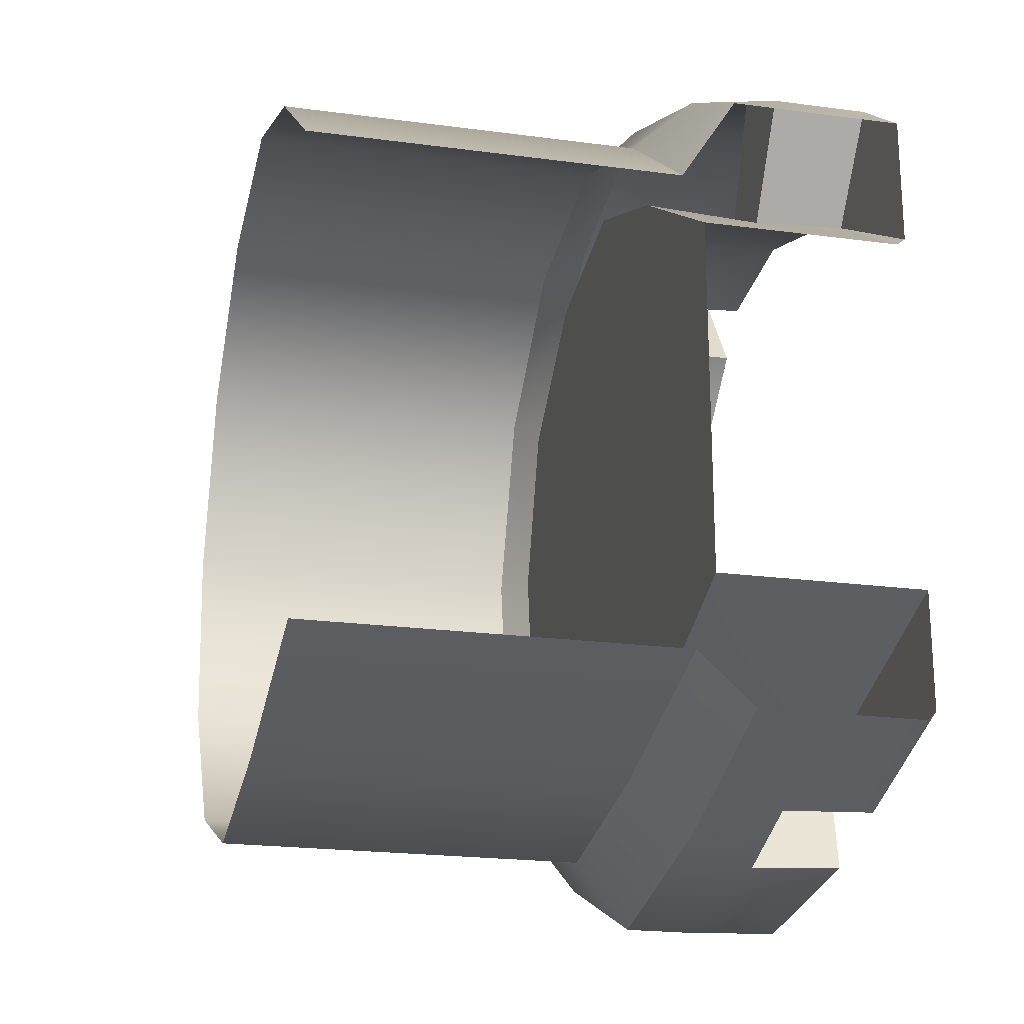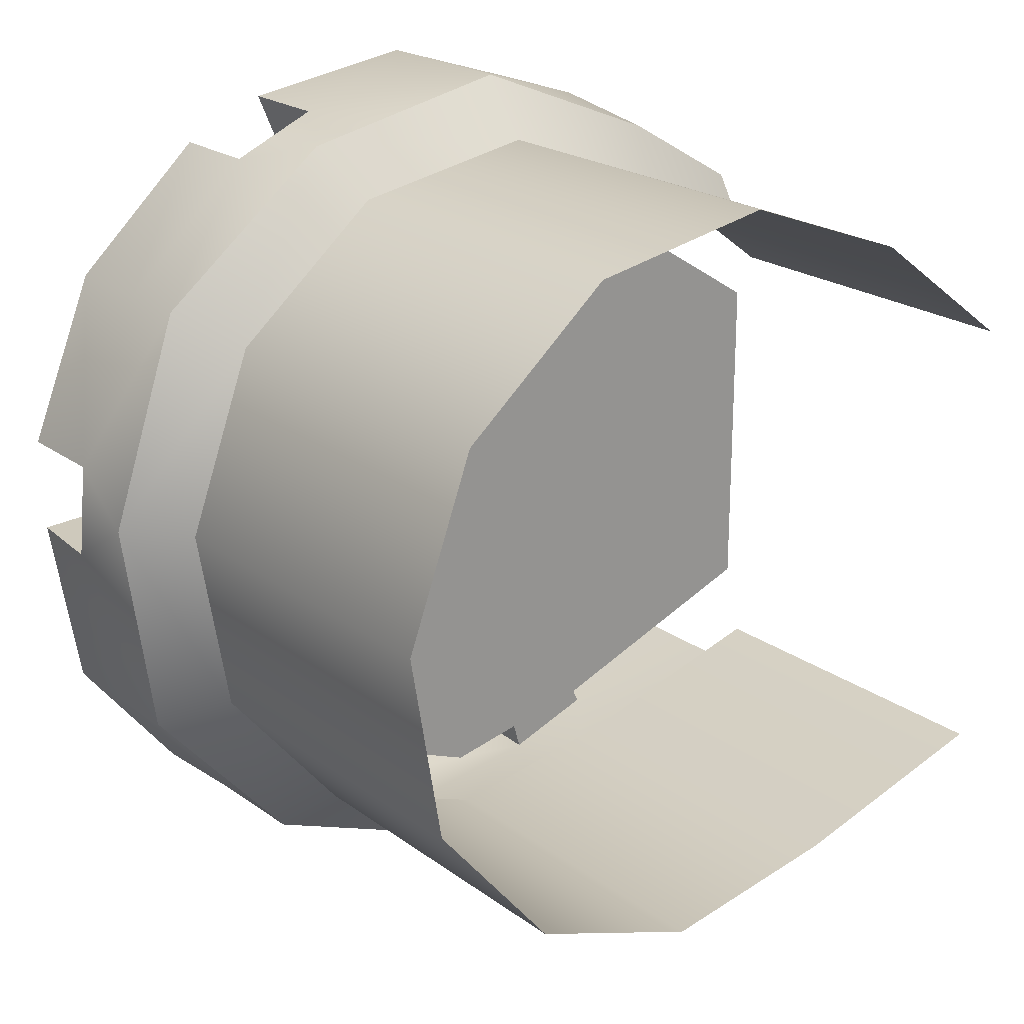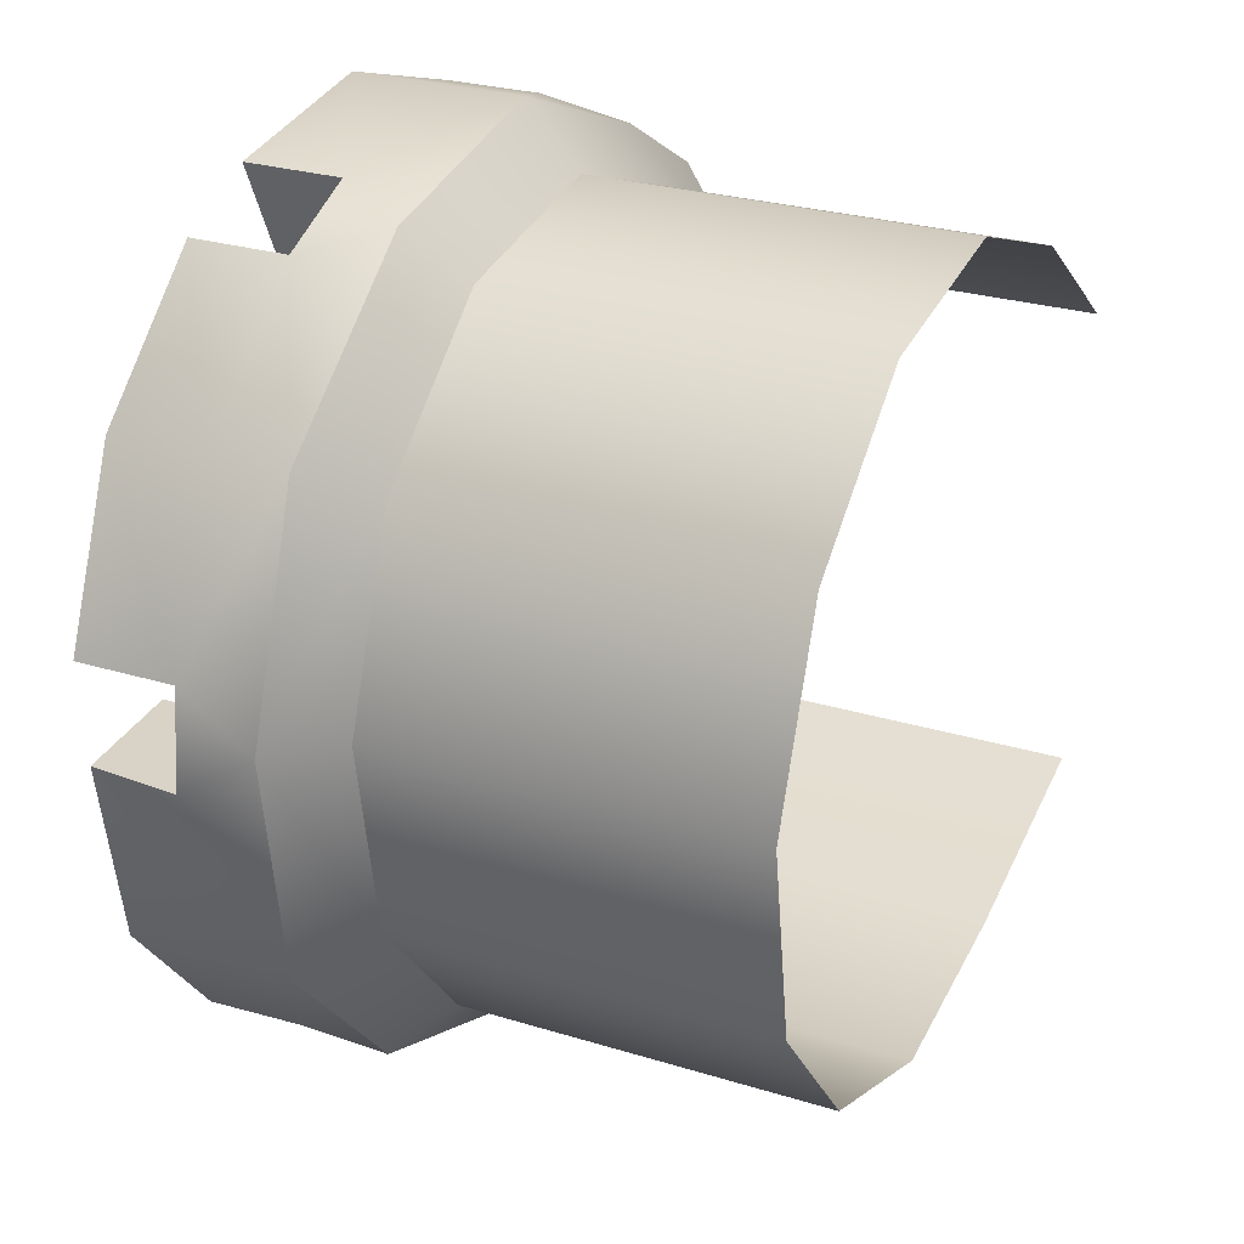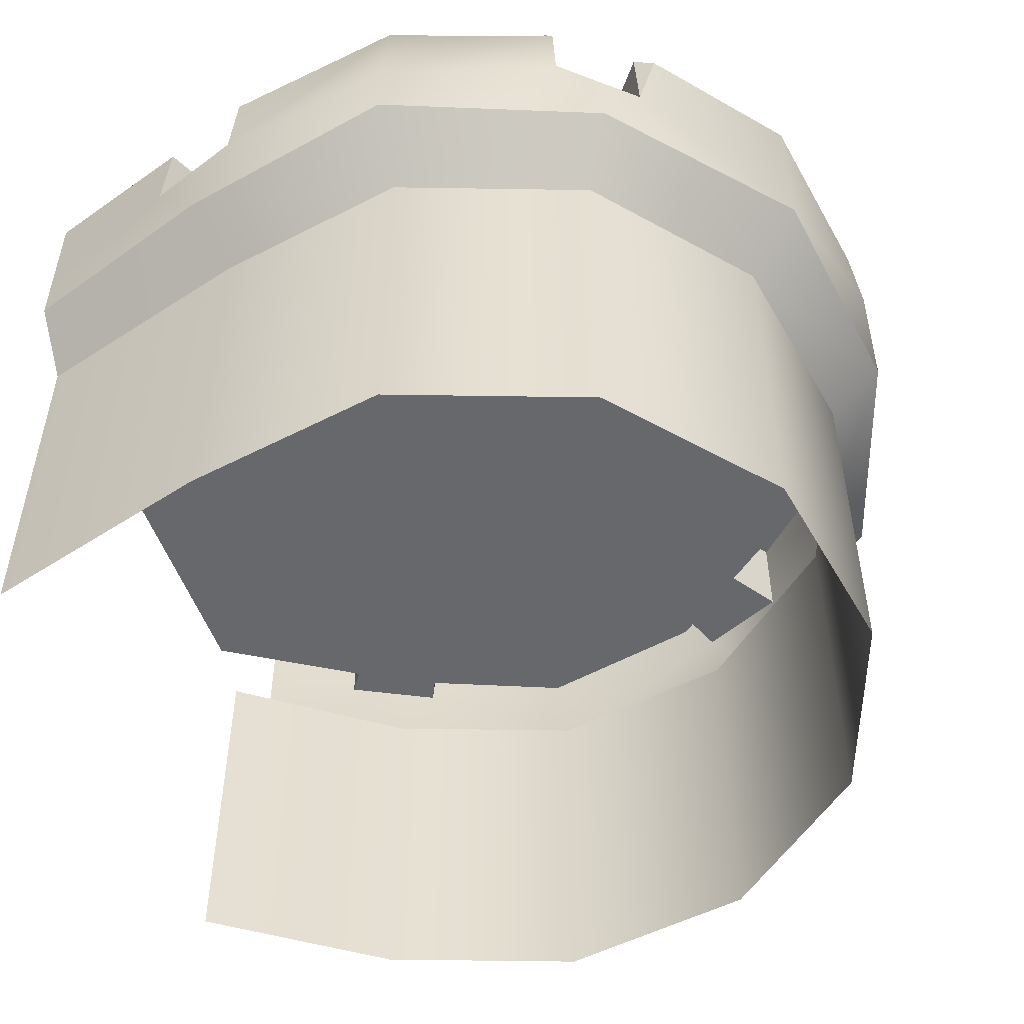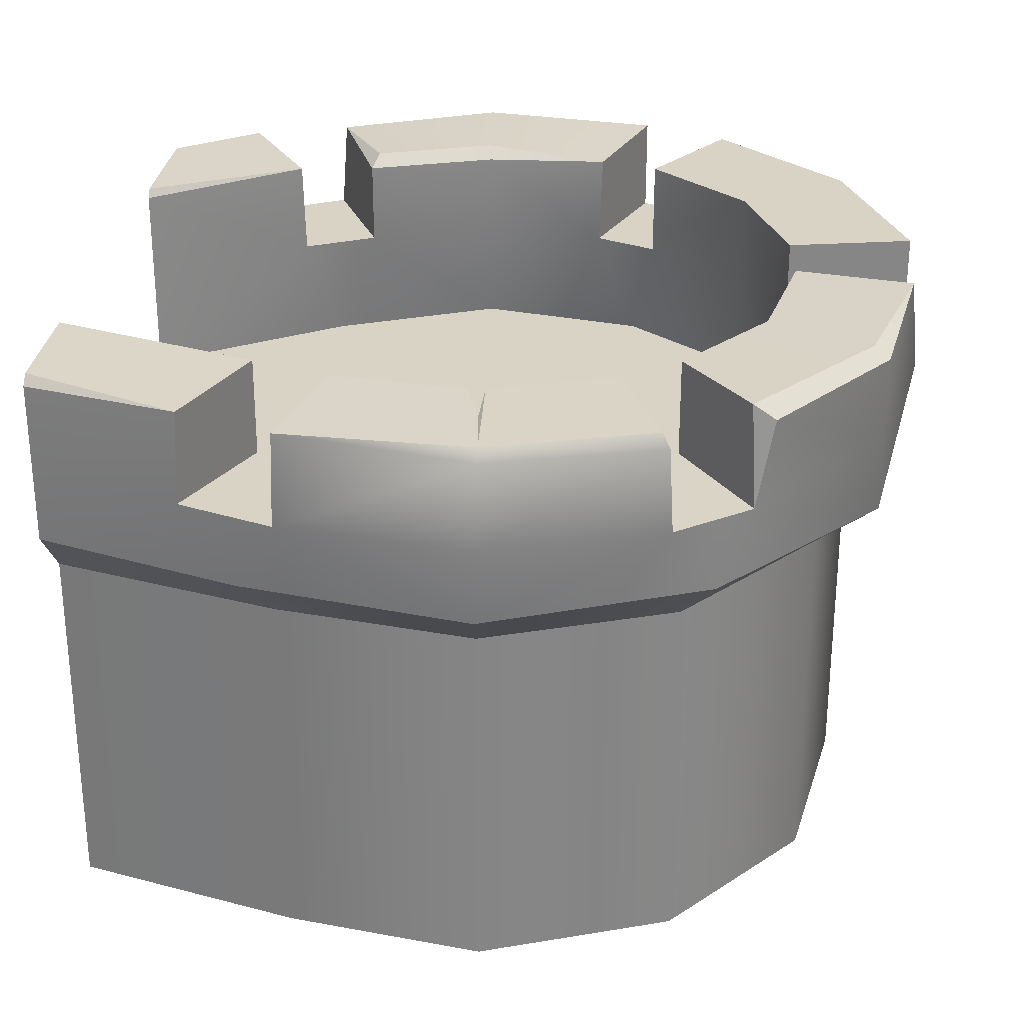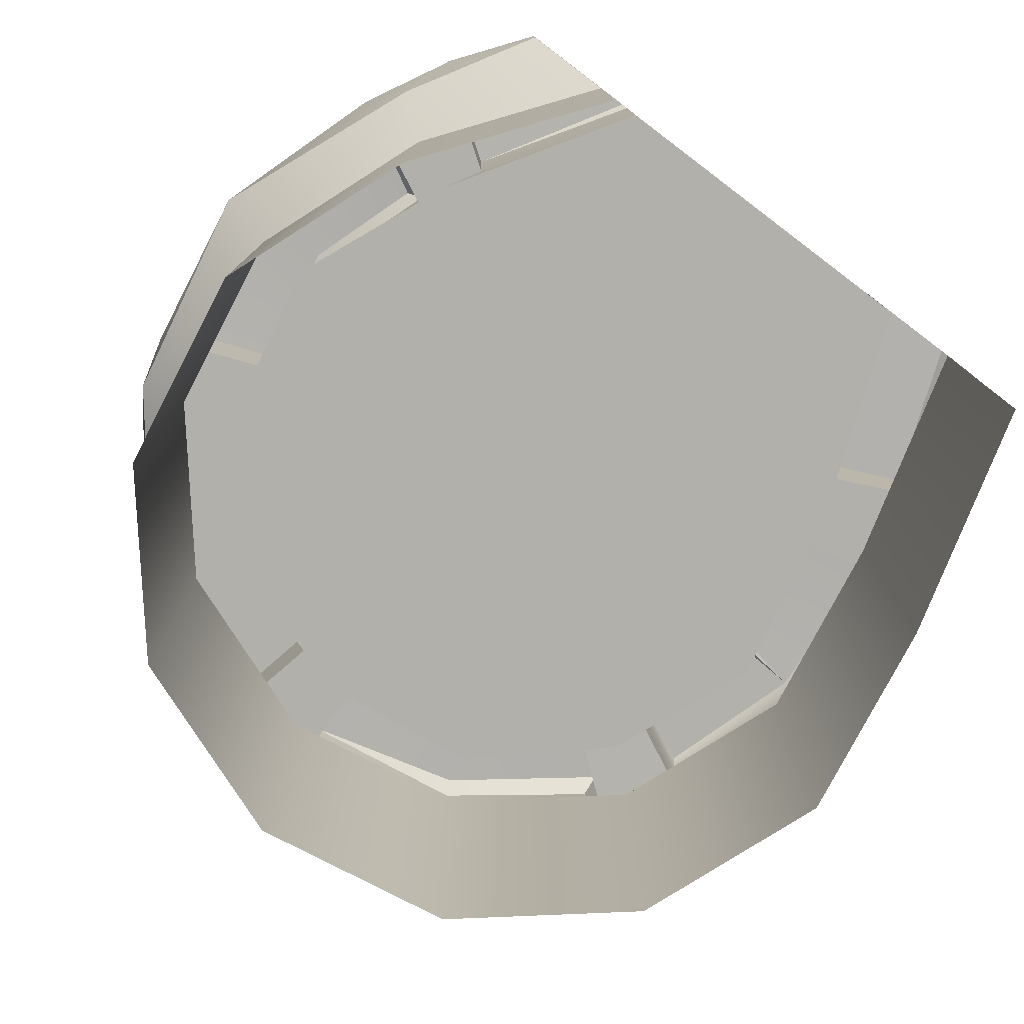
<metadata>
{"format":"obj","ext":"obj","renderer":"f3d","projection":"perspective","resolution":1024,"background":"white","views":[{"elev":-21.5,"azim":-103.3,"up":"+Y"},{"elev":22.0,"azim":141.3,"up":"+Y"},{"elev":27.4,"azim":115.3,"up":"+Y"},{"elev":-52.3,"azim":19.5,"up":"+Z"},{"elev":28.3,"azim":6.2,"up":"+Z"},{"elev":-78.4,"azim":-127.1,"up":"+Z"}]}
</metadata>
<code>
g Color_02
v 4.583 -6.413 8.003
v 3.856 -6.963 9.316
v 5.132 -5.873 9.233
v 3.773 -6.872 10.74
v 3.642 -6.8 11
v 2.843 -4.911 11.03
v 0.6273 -5.615 9.316
v 0.7064 -5.599 11.03
v 0.6918 -6.472 10.97
v 0.6273 -5.615 9.316
v 0.6918 -6.472 10.97
v 0.4001 -5.628 11.03
v 0.7064 -5.599 11.03
v 0.8271 -7.689 11.03
v 0.6918 -6.472 10.97
v 0.6918 -6.472 10.97
v 0.8271 -7.689 11.03
v 0.4001 -5.628 11.03
v 5.132 -5.873 9.233
v 5.027 -5.696 11.03
v 5.419 -5.682 10.76
v -3.708 6.996 10.92
v -2.723 5.191 11.03
v -2.841 4.907 10.81
v -6.879 2.728 11.03
v -4.168 4.353 10.96
v -6.879 2.612 10.88
v -6.879 -5.808 11.03
v -4.154 -6.806 10.95
v -6.879 -5.969 10.87
v -6.879 2.612 7.387
v -3.538 4.723 7.387
v 0.01802 -0.001496 7.387
v -6.879 -3.74 7.387
v -2.44 -5.382 7.387
v 0.5879 -5.975 7.387
v 3.414 -4.826 7.387
v 5.476 -2.495 7.387
v 5.906 0.5602 7.387
v 4.907 3.479 7.387
v 5.906 0.5602 7.387
v 0.01802 -0.001496 7.387
v 2.476 5.379 7.387
v -0.5518 5.972 7.387
v -3.538 4.723 7.387
v -6.879 -3.74 7.387
v -3.276 -4.906 11.03
v -6.879 -3.74 11.03
v -3.276 -4.906 9.316
v -2.44 -5.382 7.387
v -1.919 -5.339 9.316
v 0.5879 -5.975 7.387
v 0.6273 -5.615 9.316
v 0.4001 -5.628 11.03
v -1.919 -5.339 11.03
v 2.843 -4.911 9.316
v 3.414 -4.826 7.387
v 2.843 -4.911 11.03
v 0.7064 -5.599 11.03
v 3.816 -4.177 9.316
v 5.476 -2.495 7.387
v 5.208 -2.372 9.316
v 5.208 -2.372 11.03
v 3.816 -4.177 11.03
v 5.675 -0.07496 11.03
v 5.675 -0.07496 9.316
v 5.906 0.5602 7.387
v 5.559 1.14 9.316
v 4.907 3.479 7.387
v 4.666 3.308 9.316
v 4.666 3.308 11.03
v 5.559 1.14 11.03
v 2.857 4.899 11.03
v 2.857 4.899 9.316
v 2.476 5.379 7.387
v 1.735 5.376 9.316
v -0.5518 5.972 7.387
v -0.5238 5.679 9.316
v -0.5238 5.679 10.81
v 1.778 5.487 10.92
v -2.841 4.907 10.81
v -2.841 4.907 9.316
v -3.538 4.723 7.387
v -4.117 4.289 9.316
v -6.879 2.612 7.387
v -6.879 2.612 10.88
v -4.168 4.353 10.96
v -3.967 5.642 7.016
v -6.879 3.475 7.016
v -6.879 3.475 0.4968
v -3.967 5.642 0.4968
v -0.6387 6.883 0.4967
v -0.6387 6.883 7.016
v -6.879 -5.063 0.4968
v -6.879 -5.063 7.016
v -2.838 -6.189 7.016
v -2.838 -6.189 0.4968
v 0.6644 -6.778 7.016
v 0.6644 -6.778 0.4968
v 0.6644 -6.778 0.4968
v 0.6644 -6.778 7.016
v 3.992 -5.537 7.016
v 3.992 -5.537 0.4968
v 6.254 -2.799 7.016
v 6.254 -2.799 0.4968
v 6.843 0.7038 7.016
v 6.843 0.7038 0.4967
v 2.864 6.293 0.4967
v -0.6387 6.883 7.016
v -0.6387 6.883 0.4967
v 2.864 6.293 7.016
v 5.602 4.032 7.016
v 5.602 4.032 0.4967
v 6.843 0.7038 0.4967
v 6.843 0.7038 7.016
v -6.879 3.475 7.016
v -4.547 6.41 8.003
v -6.879 5.039 8.003
v -3.967 5.642 7.016
v -0.6387 6.883 7.016
v -0.7402 7.948 8.003
v 3.288 7.158 8.003
v 2.864 6.293 7.016
v 5.602 4.032 7.016
v 6.523 4.63 8.003
v -6.879 -5.063 7.016
v -6.879 -5.969 8.003
v -3.252 -7.161 8.003
v -2.838 -6.189 7.016
v 0.6644 -6.778 7.016
v 0.7763 -7.951 8.003
v 0.6644 -6.778 7.016
v 0.7763 -7.951 8.003
v 4.583 -6.413 8.003
v 3.992 -5.537 7.016
v 6.254 -2.799 7.016
v 7.281 -3.319 8.003
v 7.853 0.7459 8.003
v 6.843 0.7038 7.016
v 5.602 4.032 7.016
v 6.523 4.63 8.003
v -2.521 -7.473 9.316
v 0.7763 -7.951 8.003
v -3.252 -7.161 8.003
v 0.7763 -7.951 9.316
v 0.8422 -7.876 10.84
v -2.485 -7.38 10.94
v 3.856 -6.963 9.316
v 4.583 -6.413 8.003
v 3.773 -6.872 10.74
v 0.8422 -7.876 10.84
v 7.281 -3.319 8.003
v 7.934 -0.1043 9.316
v 7.853 0.7459 8.003
v 7.281 -3.319 9.316
v 7.788 -0.1024 10.9
v 7.281 -3.319 10.84
v 5.419 -5.682 10.76
v 5.132 -5.873 9.233
v 4.583 -6.413 8.003
v -3.252 -7.161 8.003
v -4.204 -6.879 9.316
v -2.521 -7.473 9.316
v -6.879 -5.969 8.003
v -6.879 -5.969 9.316
v -4.154 -6.806 10.95
v -6.879 -5.969 10.87
v 7.853 0.7459 8.003
v 7.934 -0.1043 9.316
v 7.772 1.596 9.316
v 6.523 4.63 8.003
v 6.523 4.63 9.316
v 6.523 4.63 11.03
v 7.772 1.596 11.03
v 6.523 4.63 9.316
v 6.523 4.63 11.03
v 4.128 6.803 11.03
v 4.128 6.803 9.316
v 6.523 4.63 8.003
v 3.288 7.158 8.003
v 2.557 7.47 9.316
v -0.7402 7.948 8.003
v -0.7402 7.948 9.316
v -0.7402 7.948 11.03
v 2.557 7.47 11.03
v -0.7402 7.948 9.316
v -0.7402 7.948 11.03
v -3.708 6.996 10.92
v -3.82 6.96 9.316
v -0.7402 7.948 8.003
v -4.547 6.41 8.003
v -5.393 6.142 9.316
v -6.879 5.039 8.003
v -6.879 5.039 9.316
v -6.879 5.039 11.03
v -5.393 6.142 11.03
v -5.393 6.142 9.316
v -3.82 6.96 9.316
v -2.841 4.907 9.316
v -4.117 4.289 9.316
v -2.521 -7.473 9.316
v -4.204 -6.879 9.316
v -3.276 -4.906 9.316
v -1.919 -5.339 9.316
v 7.772 1.596 9.316
v 7.934 -0.1043 9.316
v 5.675 -0.07496 9.316
v 5.559 1.14 9.316
v 2.557 7.47 9.316
v 4.128 6.803 9.316
v 2.857 4.899 9.316
v 1.735 5.376 9.316
v -4.204 -6.879 9.316
v -4.154 -6.806 10.95
v -3.276 -4.906 11.03
v -3.276 -4.906 9.316
v 7.934 -0.1043 9.316
v 7.788 -0.1024 10.9
v 5.675 -0.07496 11.03
v 5.675 -0.07496 9.316
v 4.128 6.803 9.316
v 4.128 6.803 11.03
v 2.857 4.899 11.03
v 2.857 4.899 9.316
v 4.128 6.803 11.03
v 4.666 3.308 11.03
v 2.857 4.899 11.03
v 6.523 4.63 11.03
v 5.559 1.14 11.03
v 7.772 1.596 11.03
v -5.393 6.142 11.03
v -5.393 6.142 9.316
v -4.117 4.289 9.316
v -4.168 4.353 10.96
v 7.772 1.596 11.03
v 7.772 1.596 9.316
v 5.559 1.14 9.316
v 5.559 1.14 11.03
v 2.557 7.47 11.03
v 2.557 7.47 9.316
v 1.735 5.376 9.316
v 1.778 5.487 10.92
v -2.485 -7.38 10.94
v -2.521 -7.473 9.316
v -1.919 -5.339 9.316
v -1.919 -5.339 11.03
v 3.856 -6.963 9.316
v 3.773 -6.872 10.74
v 2.843 -4.911 11.03
v 2.843 -4.911 9.316
v 0.8422 -7.876 10.84
v -2.485 -7.38 10.94
v 0.8271 -7.689 11.03
v 3.773 -6.872 10.74
v 3.642 -6.8 11
v 0.8271 -7.689 11.03
v 0.7064 -5.599 11.03
v 2.843 -4.911 11.03
v 3.642 -6.8 11
v 0.8271 -7.689 11.03
v -2.485 -7.38 10.94
v -1.919 -5.339 11.03
v 0.4001 -5.628 11.03
v 5.132 -5.873 9.233
v 3.856 -6.963 9.316
v 2.843 -4.911 9.316
v 3.816 -4.177 9.316
v 7.281 -3.319 10.84
v 5.419 -5.682 10.76
v 5.027 -5.696 11.03
v 7.013 -3.195 11.03
v 7.788 -0.1024 10.9
v 7.013 -3.195 11.03
v 5.675 -0.07496 11.03
v 7.788 -0.1024 10.9
v 5.208 -2.372 11.03
v 3.816 -4.177 11.03
v 5.027 -5.696 11.03
v 5.027 -5.696 11.03
v 5.132 -5.873 9.233
v 3.816 -4.177 9.316
v 3.816 -4.177 11.03
v -2.723 5.191 11.03
v -0.5238 5.679 10.81
v -2.841 4.907 10.81
v -0.5467 5.916 11.03
v 1.778 5.487 10.92
v -3.82 6.96 9.316
v -3.708 6.996 10.92
v -2.841 4.907 10.81
v -2.841 4.907 9.316
v -3.708 6.996 10.92
v -0.5467 5.916 11.03
v -2.723 5.191 11.03
v -0.7402 7.948 11.03
v 1.778 5.487 10.92
v 2.557 7.47 11.03
v -6.879 5.039 11.03
v -5.393 6.142 11.03
v -4.168 4.353 10.96
v -6.879 2.728 11.03
v -6.879 -5.808 11.03
v -6.879 -3.74 11.03
v -3.276 -4.906 11.03
v -4.154 -6.806 10.95
g Color_02_0
f 3 2 1
f 6 5 4
f 9 8 7
f 12 11 10
f 15 14 13
f 18 17 16
f 21 20 19
f 24 23 22
f 27 26 25
f 30 29 28
f 33 32 31
f 34 33 31
f 35 33 34
f 33 35 36
f 37 33 36
f 33 37 38
f 39 33 38
f 42 41 40
f 43 42 40
f 42 43 44
f 45 42 44
f 48 47 46
f 47 49 46
f 49 50 46
f 49 51 50
f 52 50 51
f 53 52 51
f 54 53 51
f 55 54 51
f 53 56 52
f 56 57 52
f 58 56 53
f 59 58 53
f 56 60 57
f 61 57 60
f 62 61 60
f 63 62 60
f 64 63 60
f 63 65 62
f 65 66 62
f 62 66 61
f 66 67 61
f 66 68 67
f 69 67 68
f 70 69 68
f 71 70 68
f 72 71 68
f 71 73 70
f 73 74 70
f 70 74 69
f 74 75 69
f 74 76 75
f 77 75 76
f 78 77 76
f 79 78 76
f 80 79 76
f 79 81 78
f 81 82 78
f 78 82 77
f 82 83 77
f 82 84 83
f 85 83 84
f 86 85 84
f 87 86 84
f 90 89 88
f 91 90 88
f 92 91 88
f 93 92 88
f 96 95 94
f 97 96 94
f 98 96 97
f 99 98 97
f 102 101 100
f 103 102 100
f 104 102 103
f 105 104 103
f 106 104 105
f 107 106 105
f 110 109 108
f 109 111 108
f 111 112 108
f 112 113 108
f 114 113 112
f 115 114 112
f 118 117 116
f 117 119 116
f 119 117 120
f 117 121 120
f 121 122 120
f 122 123 120
f 123 122 124
f 122 125 124
f 128 127 126
f 129 128 126
f 128 129 130
f 131 128 130
f 134 133 132
f 135 134 132
f 134 135 136
f 137 134 136
f 138 137 136
f 139 138 136
f 138 139 140
f 141 138 140
f 144 143 142
f 143 145 142
f 145 146 142
f 146 147 142
f 148 145 143
f 149 148 143
f 148 150 145
f 150 151 145
f 154 153 152
f 153 155 152
f 153 156 155
f 156 157 155
f 155 157 158
f 159 155 158
f 152 155 159
f 160 152 159
f 163 162 161
f 161 162 164
f 162 165 164
f 162 166 165
f 166 167 165
f 170 169 168
f 168 171 170
f 171 172 170
f 172 173 170
f 173 174 170
f 177 176 175
f 178 177 175
f 178 175 179
f 180 178 179
f 181 178 180
f 180 182 181
f 182 183 181
f 183 184 181
f 184 185 181
f 188 187 186
f 189 188 186
f 189 186 190
f 191 189 190
f 192 189 191
f 191 193 192
f 193 194 192
f 194 195 192
f 195 196 192
f 199 198 197
f 200 199 197
f 203 202 201
f 204 203 201
f 207 206 205
f 208 207 205
f 211 210 209
f 212 211 209
f 215 214 213
f 216 215 213
f 219 218 217
f 220 219 217
f 223 222 221
f 224 223 221
f 227 226 225
f 226 228 225
f 226 229 228
f 229 230 228
f 233 232 231
f 234 233 231
f 237 236 235
f 238 237 235
f 241 240 239
f 242 241 239
f 245 244 243
f 246 245 243
f 249 248 247
f 250 249 247
f 253 252 251
f 251 254 253
f 254 255 253
f 258 257 256
f 259 258 256
f 262 261 260
f 263 262 260
f 266 265 264
f 267 266 264
f 270 269 268
f 271 270 268
f 268 272 271
f 275 274 273
f 274 276 273
f 276 277 273
f 277 278 273
f 281 280 279
f 282 281 279
f 285 284 283
f 284 286 283
f 284 287 286
f 290 289 288
f 291 290 288
f 294 293 292
f 293 295 292
f 293 296 295
f 296 297 295
f 300 299 298
f 301 300 298
f 304 303 302
f 305 304 302

</code>
